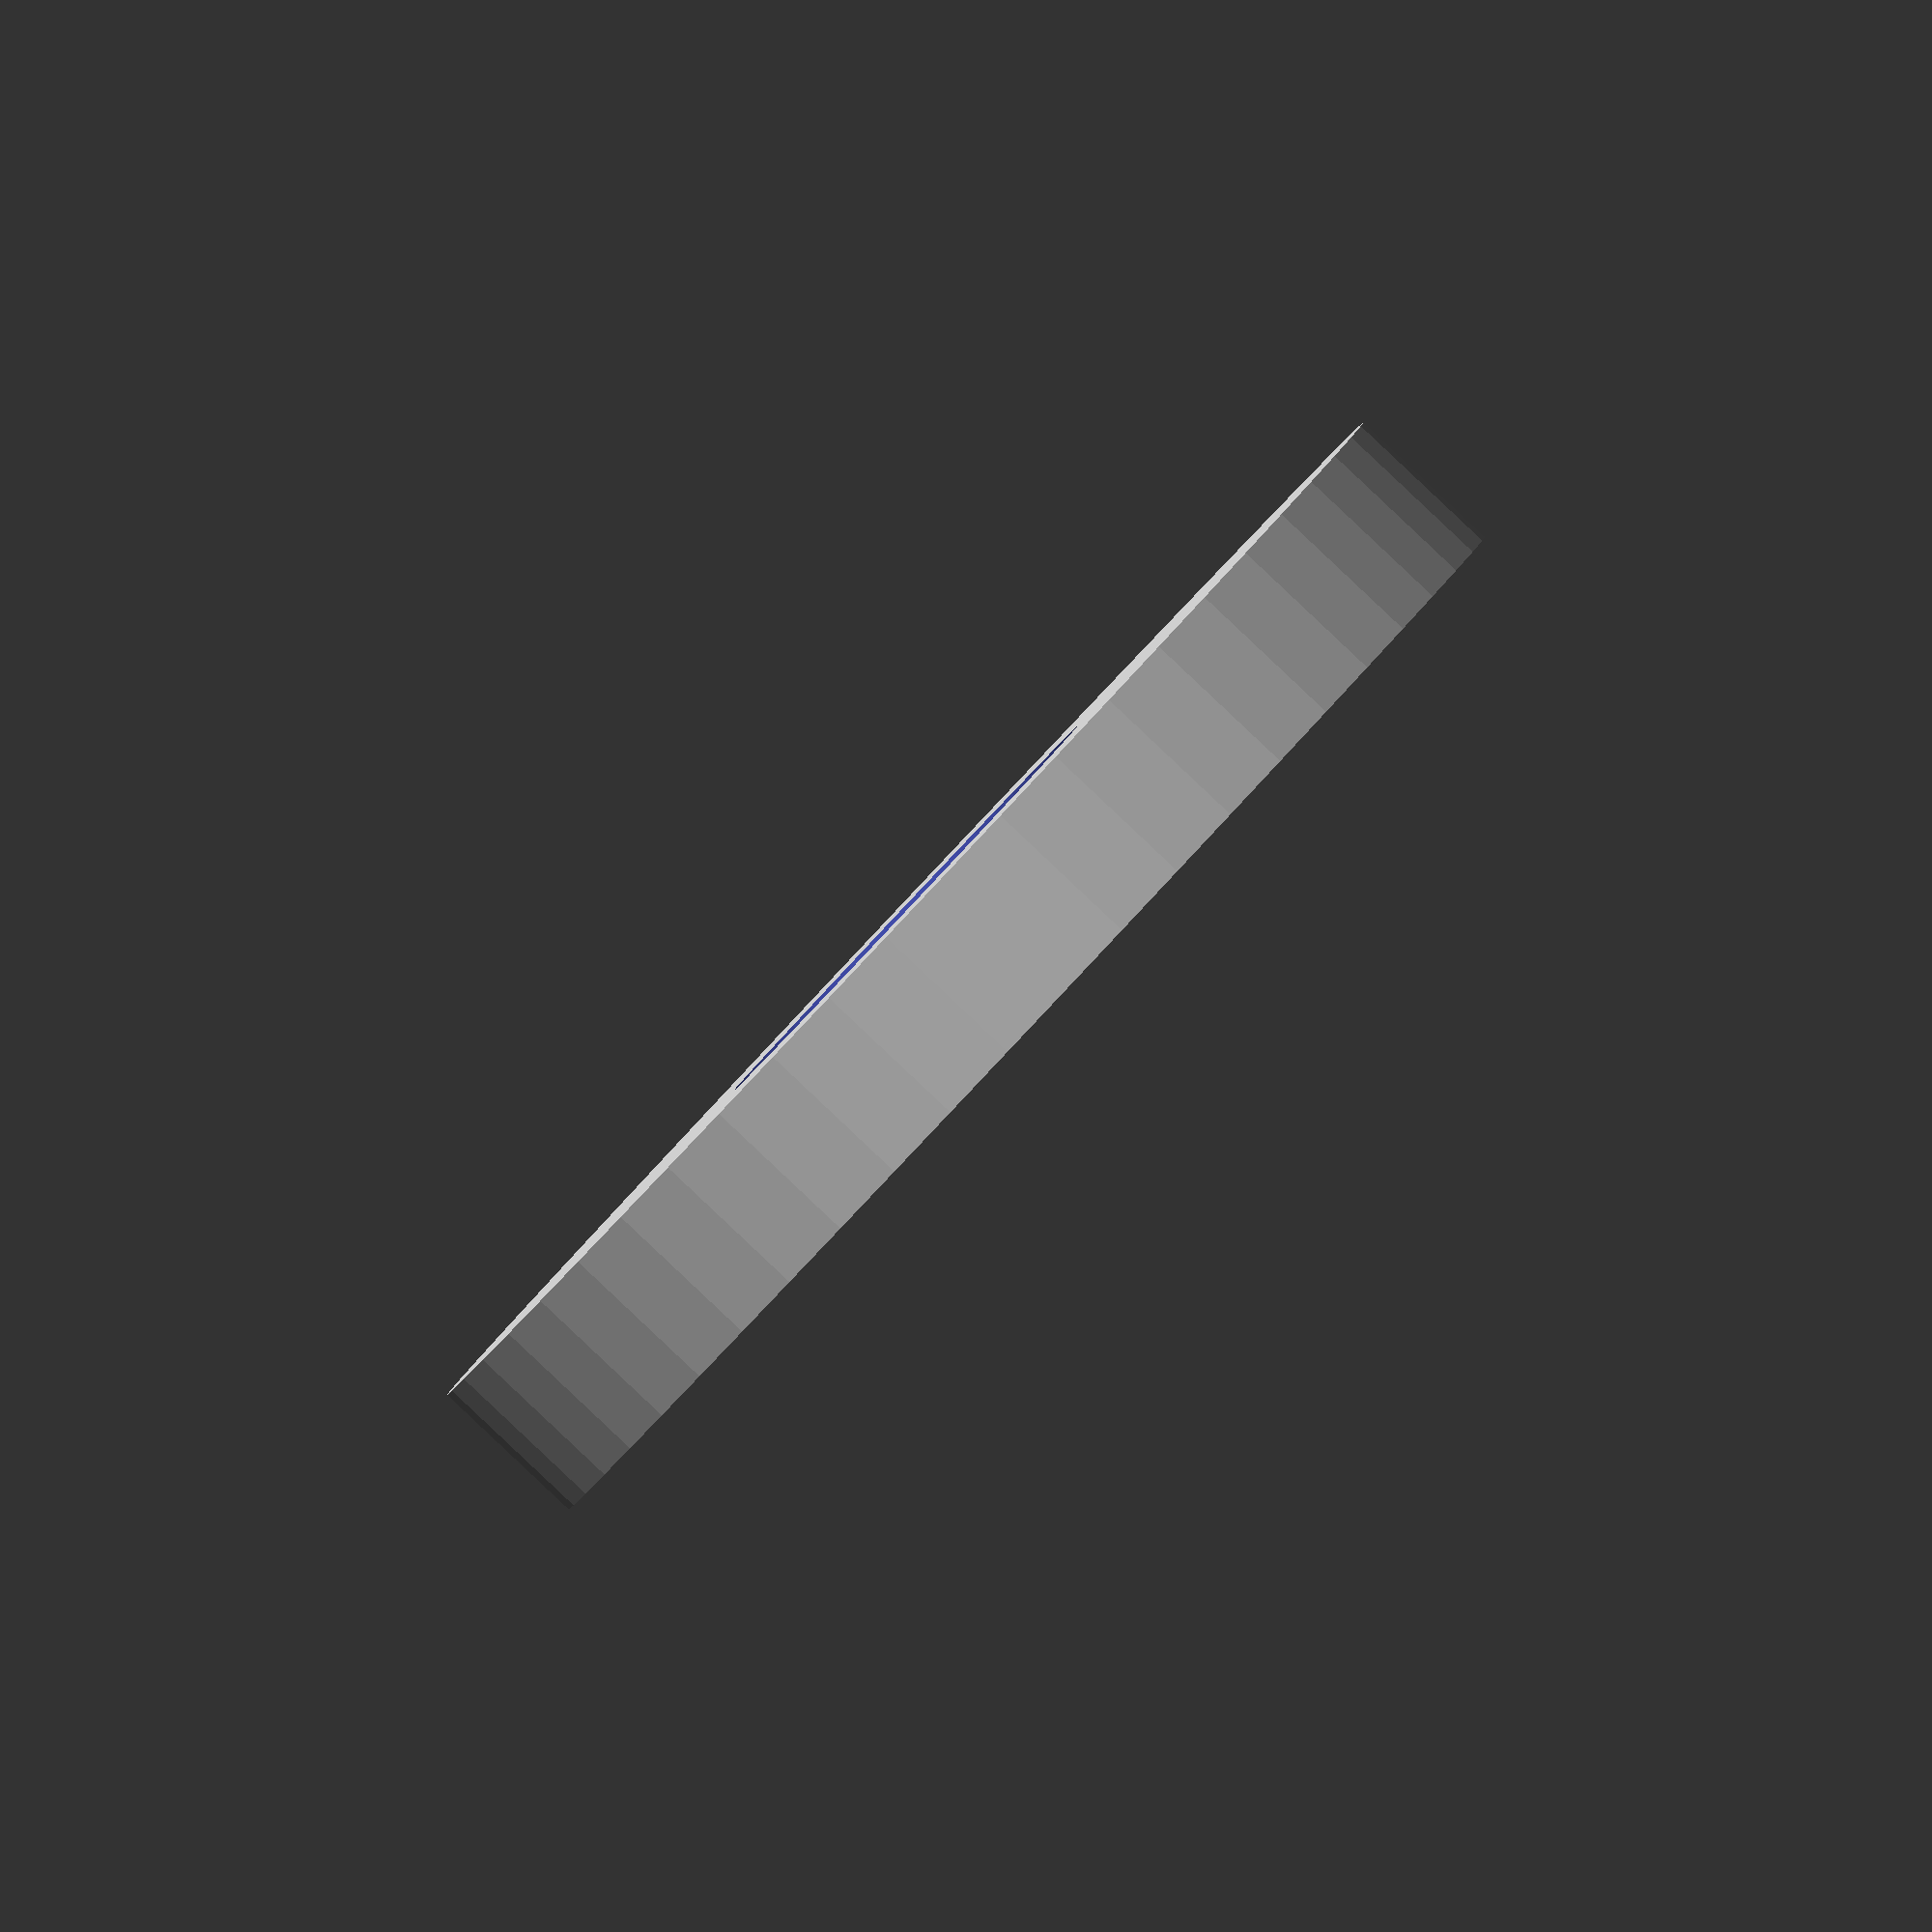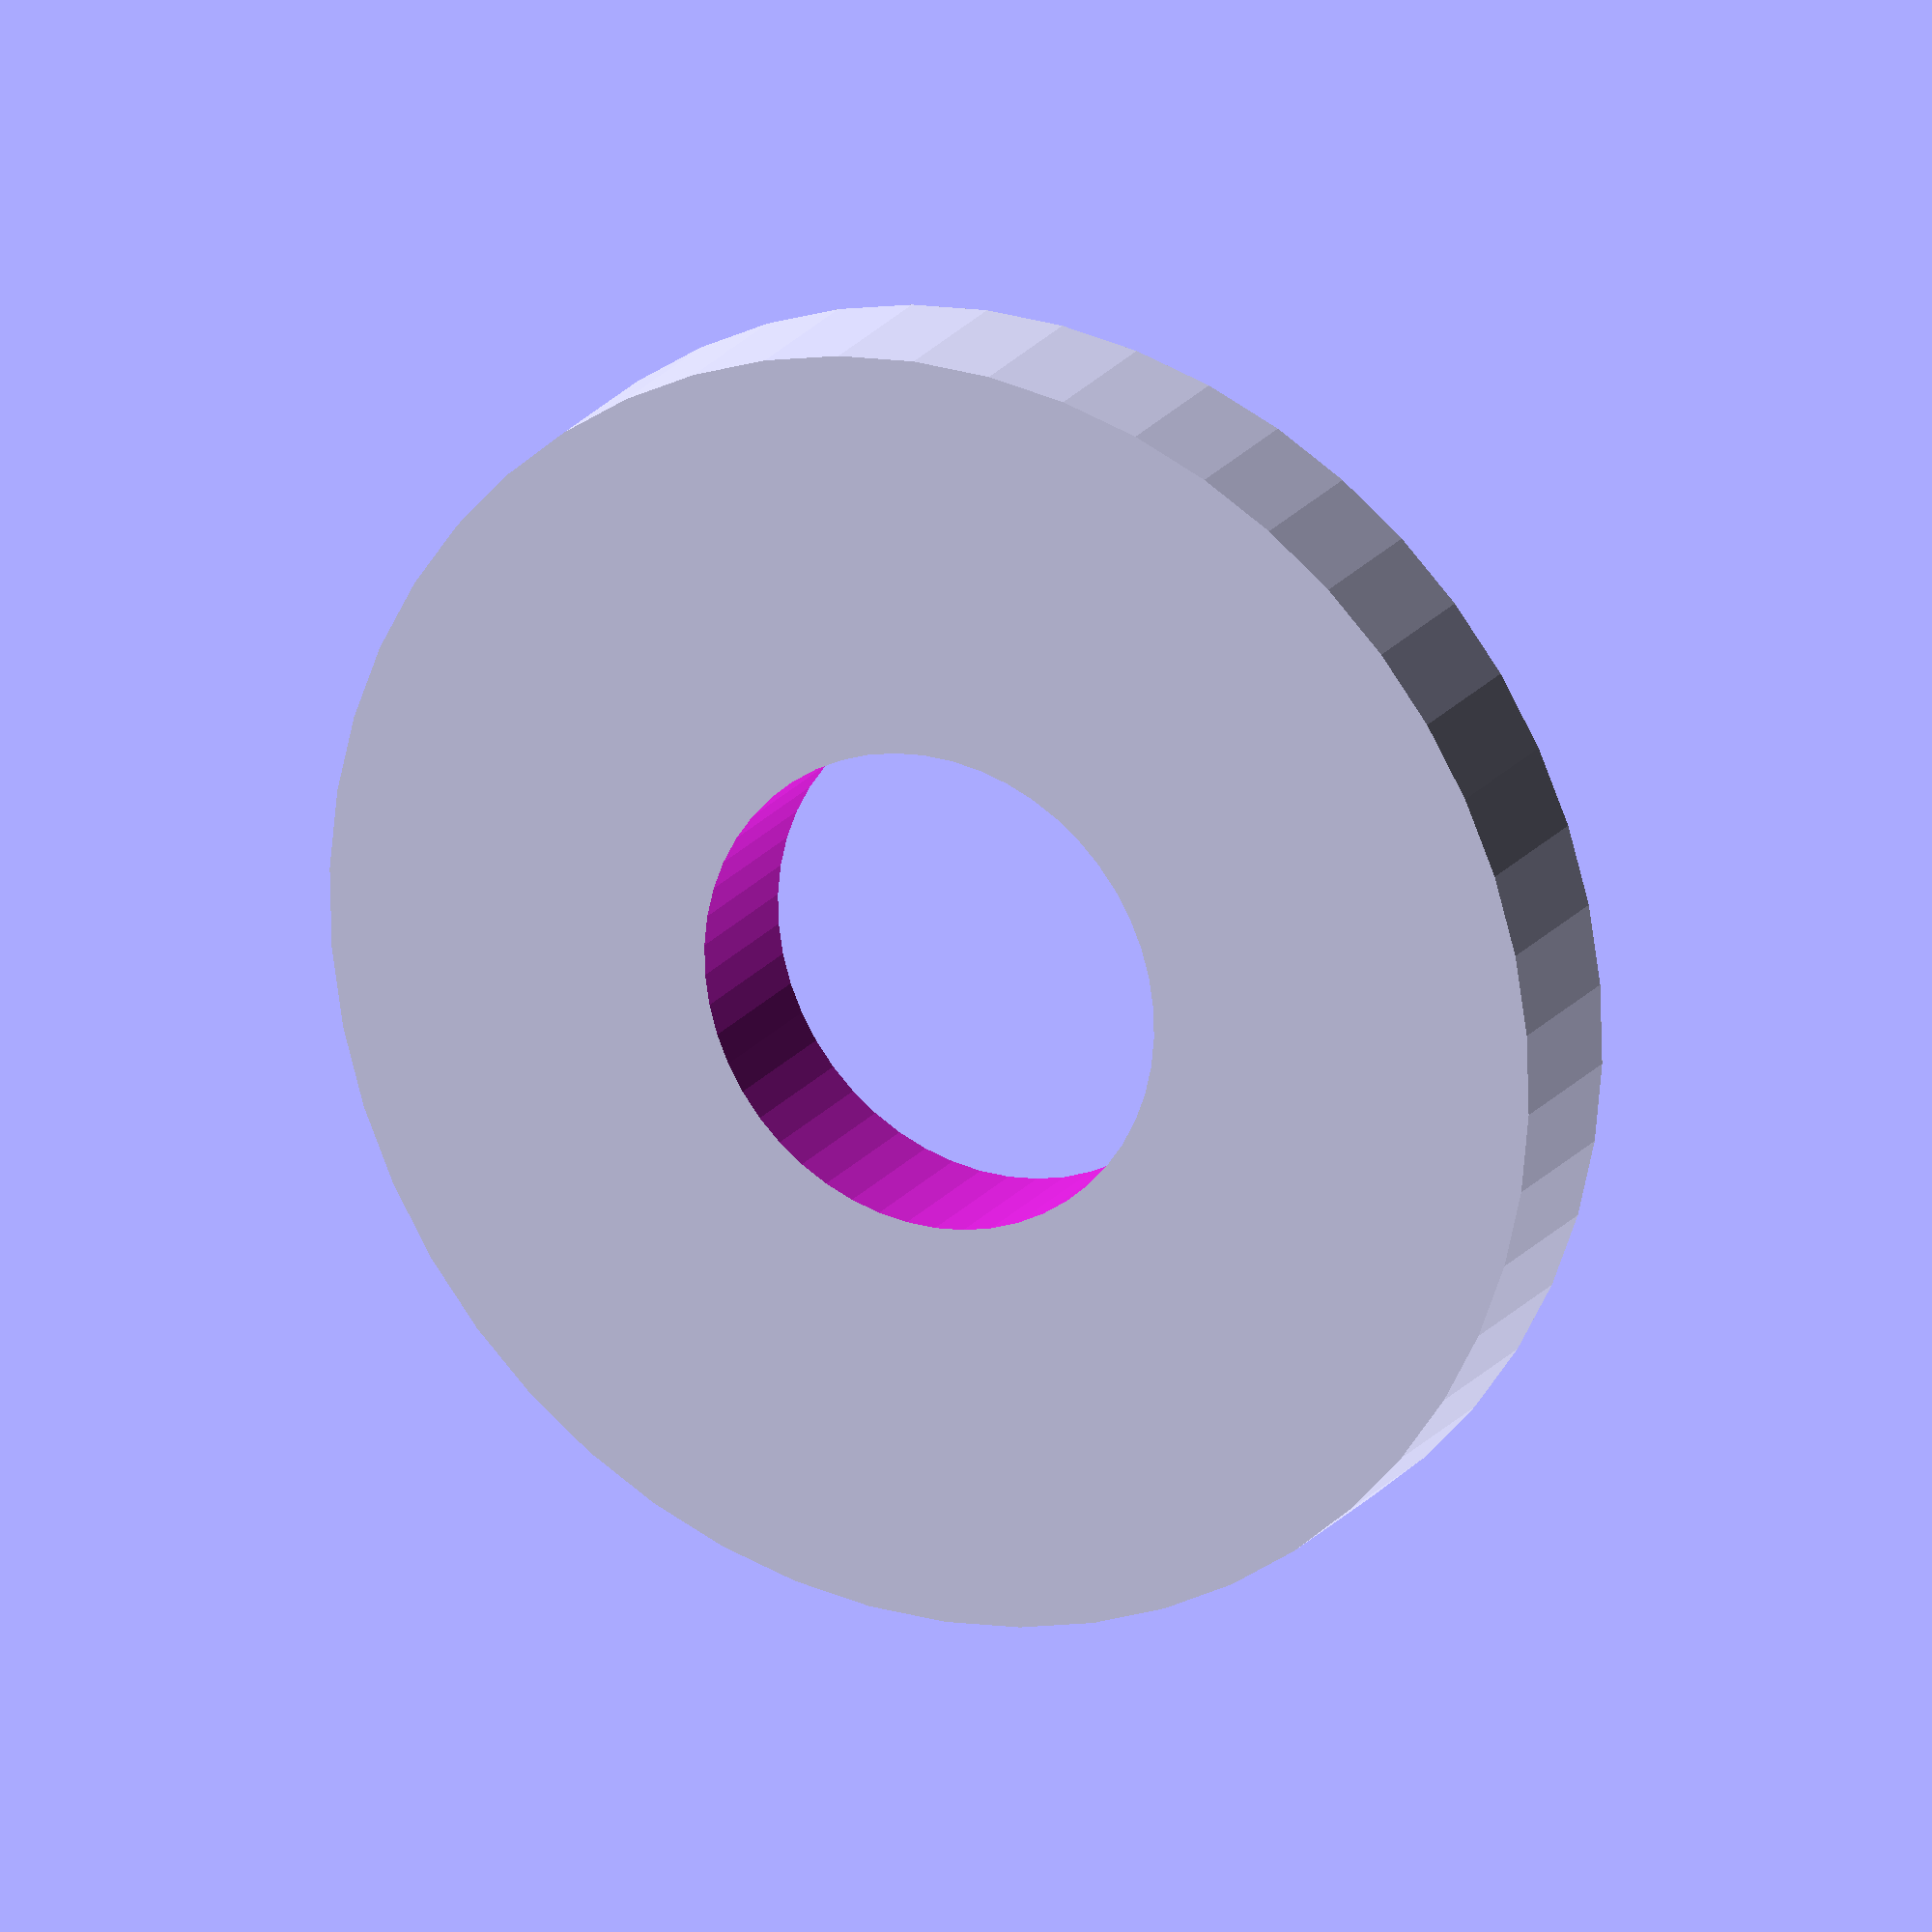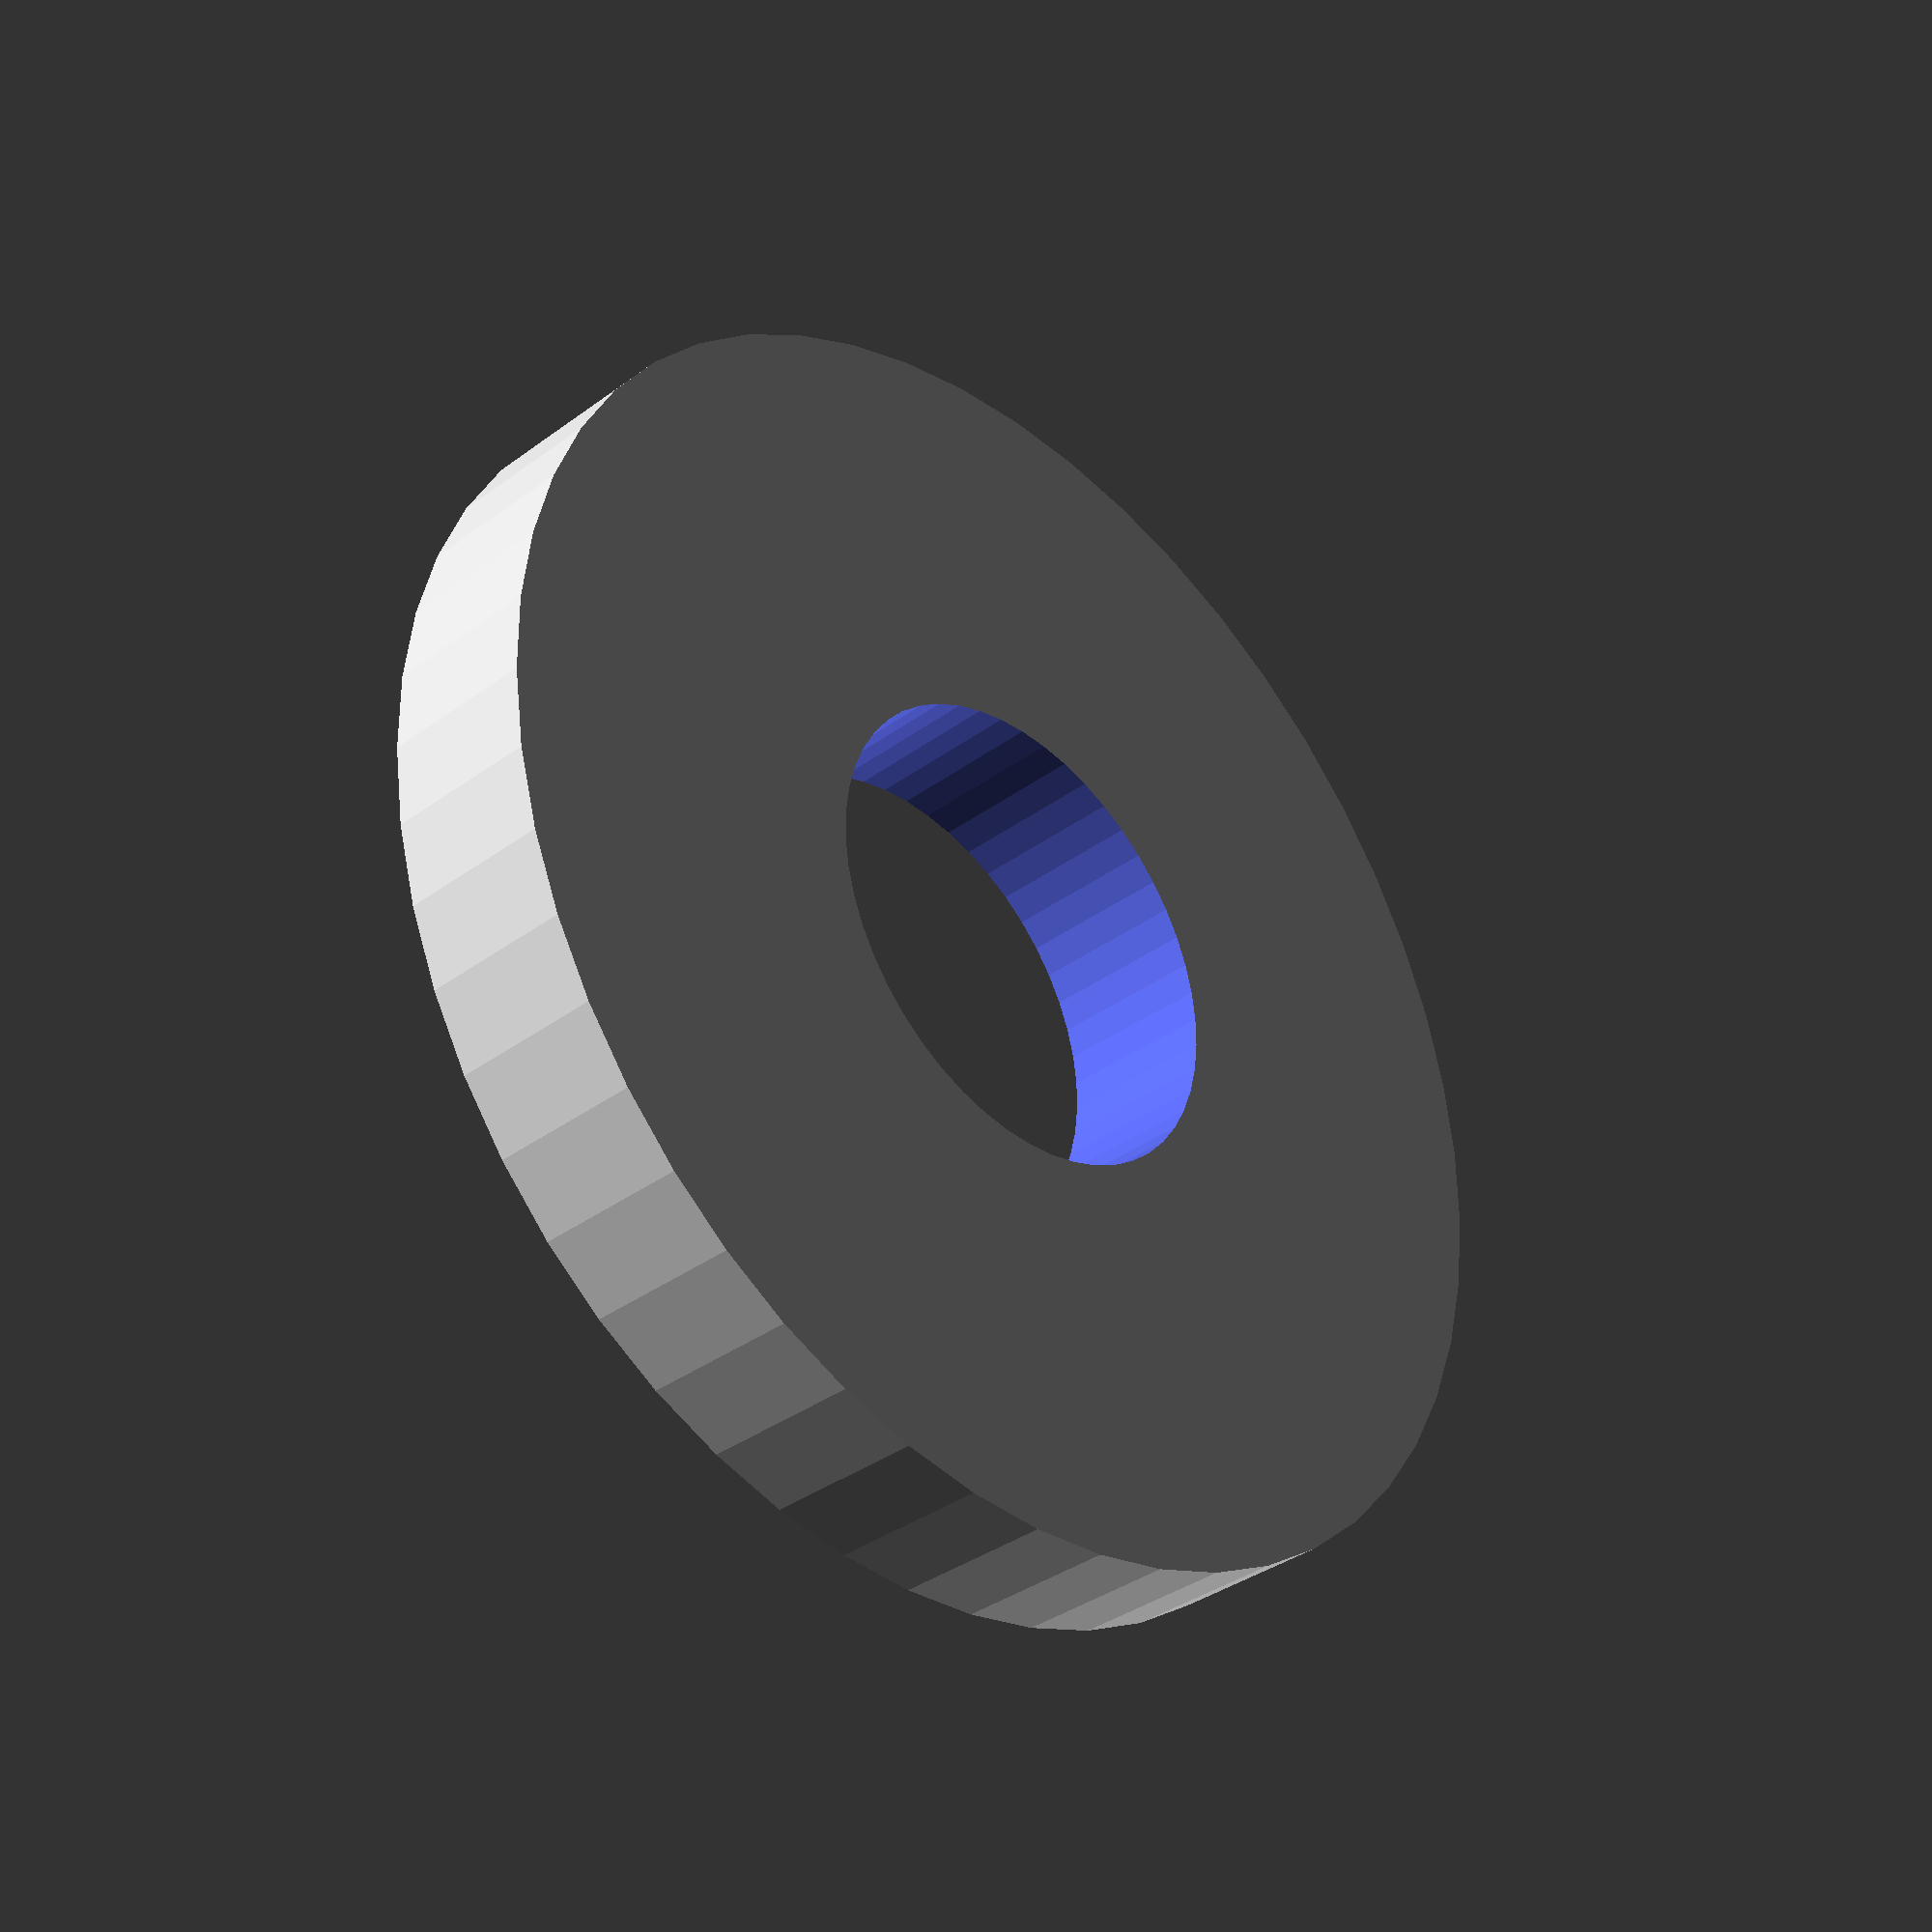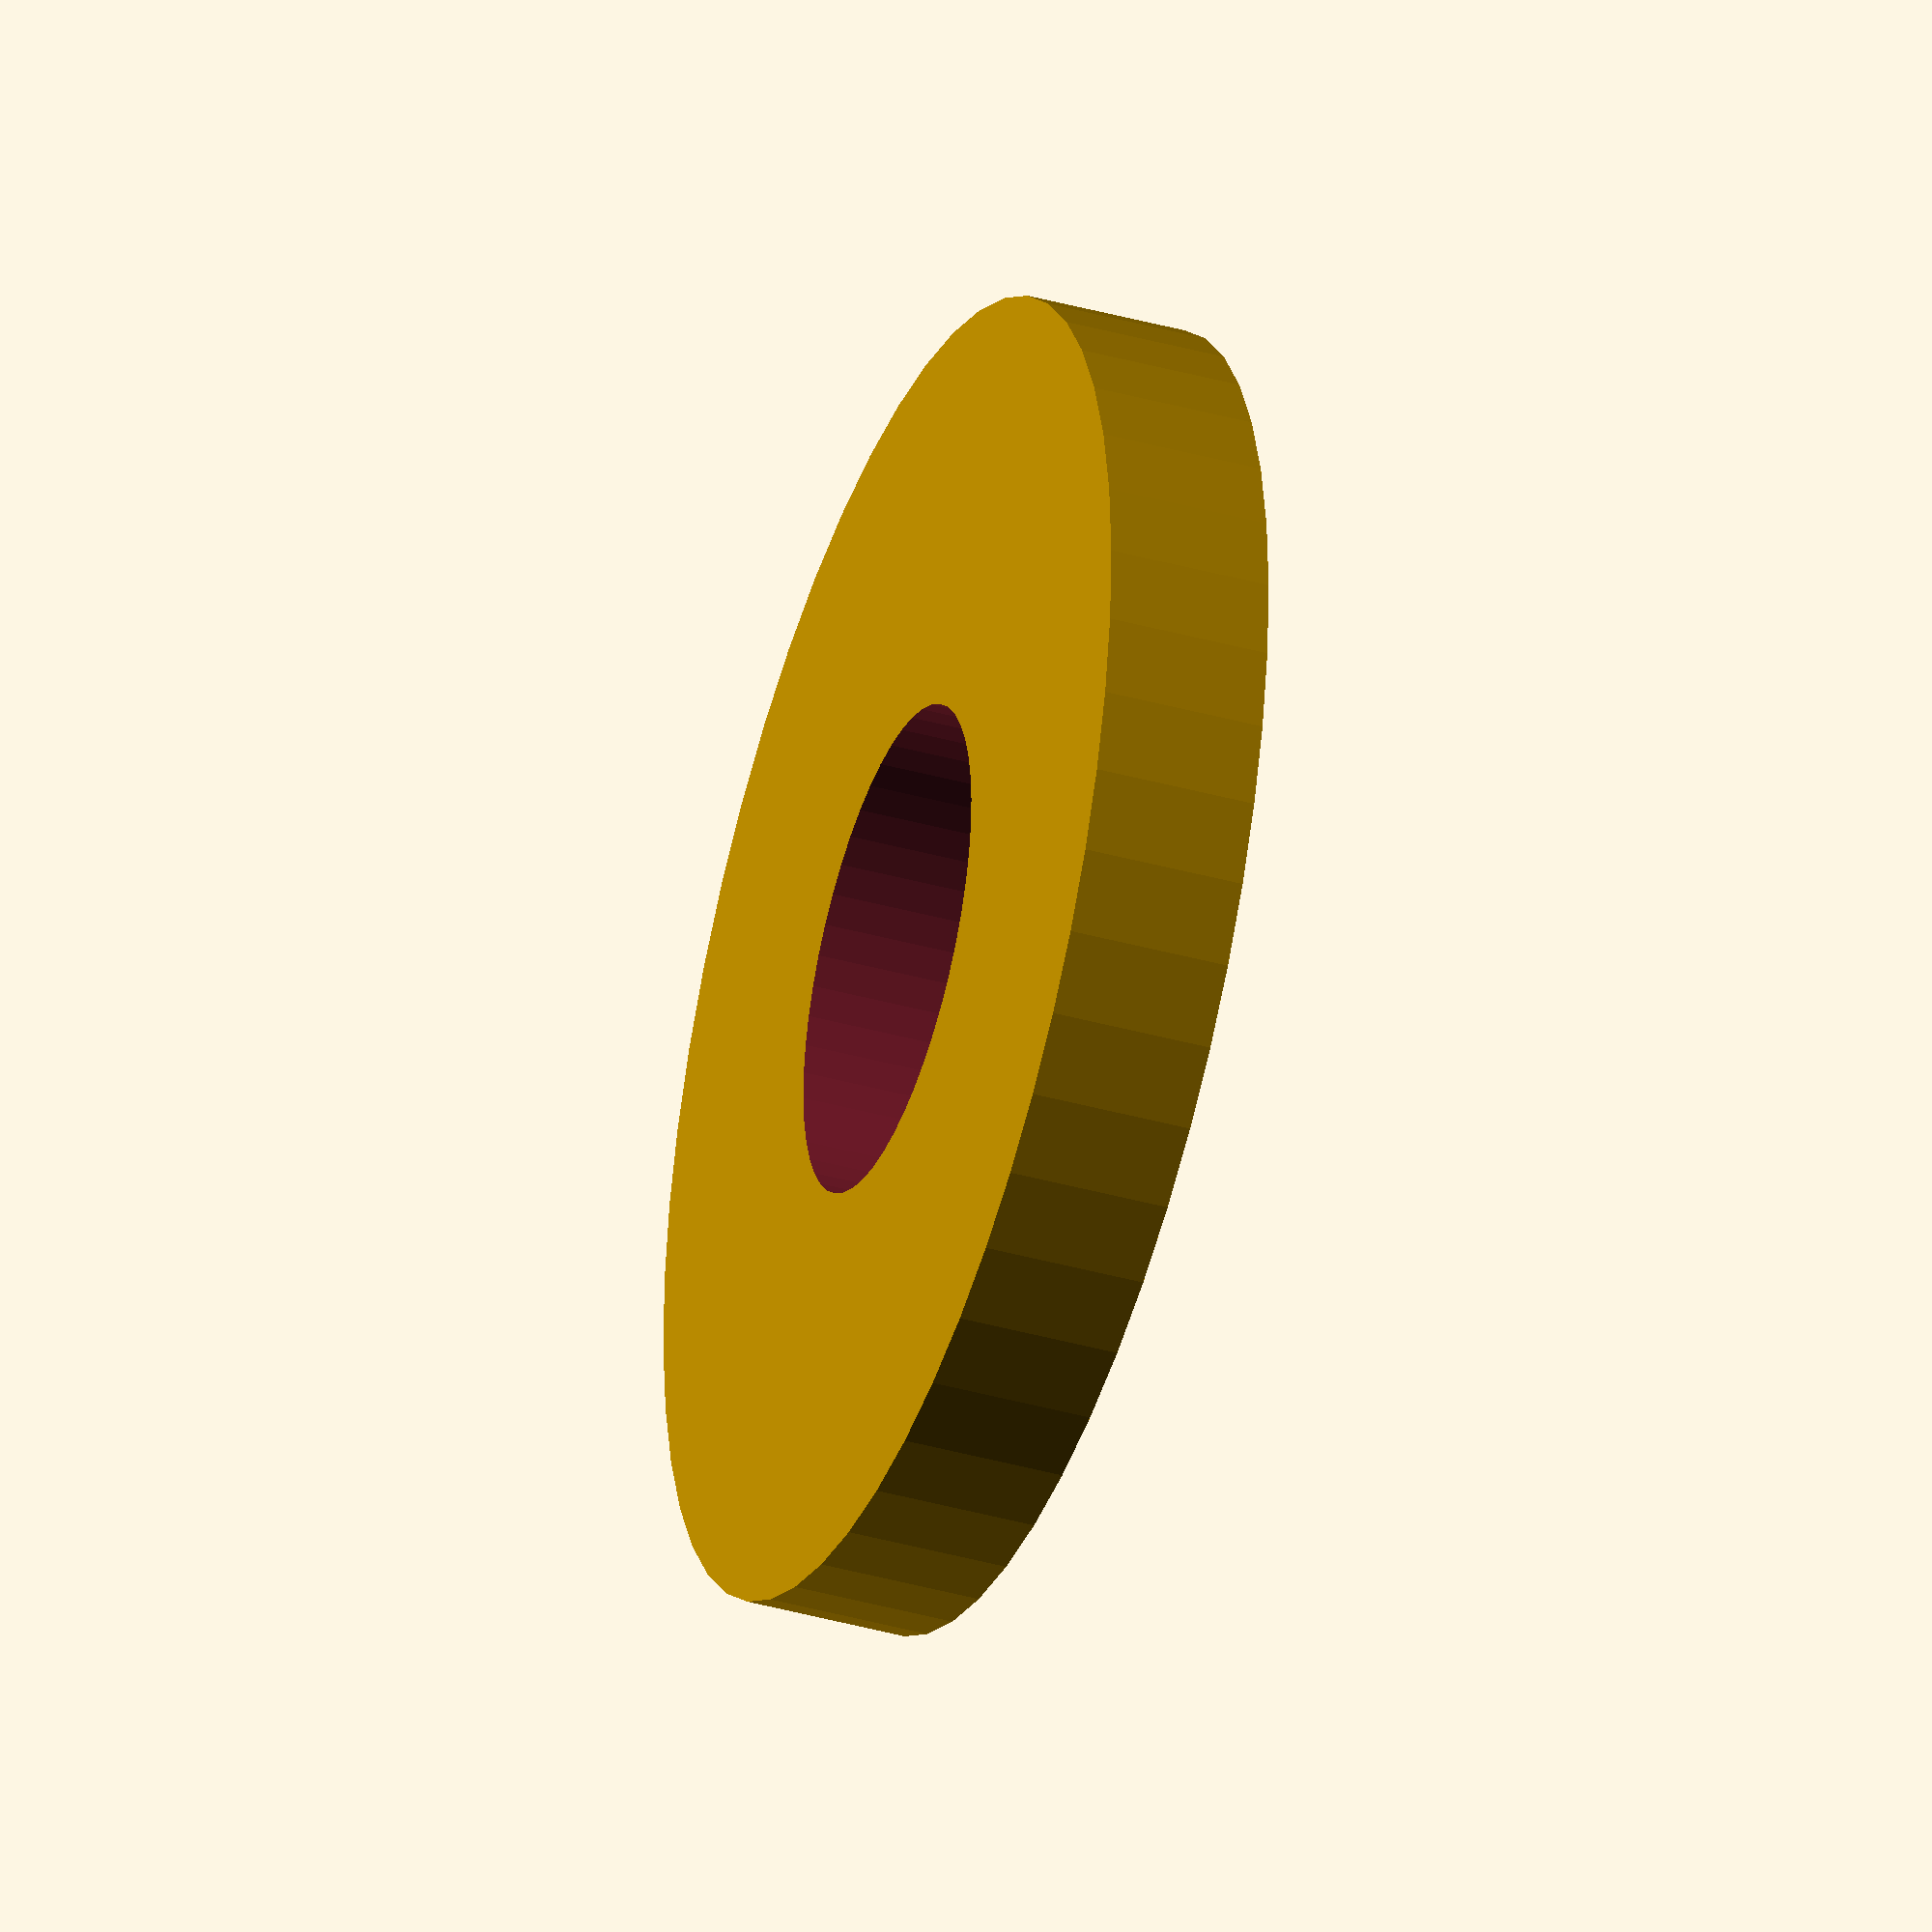
<openscad>
$fn = 50;


difference() {
	union() {
		translate(v = [0, 0, -1.0000000000]) {
			cylinder(h = 2, r = 8.0000000000);
		}
	}
	union() {
		translate(v = [0, 0, -100.0000000000]) {
			cylinder(h = 200, r = 3.0000000000);
		}
	}
}
</openscad>
<views>
elev=269.3 azim=49.2 roll=133.3 proj=o view=solid
elev=160.0 azim=170.7 roll=333.9 proj=o view=wireframe
elev=215.5 azim=197.3 roll=225.6 proj=p view=solid
elev=38.3 azim=243.9 roll=70.4 proj=o view=solid
</views>
